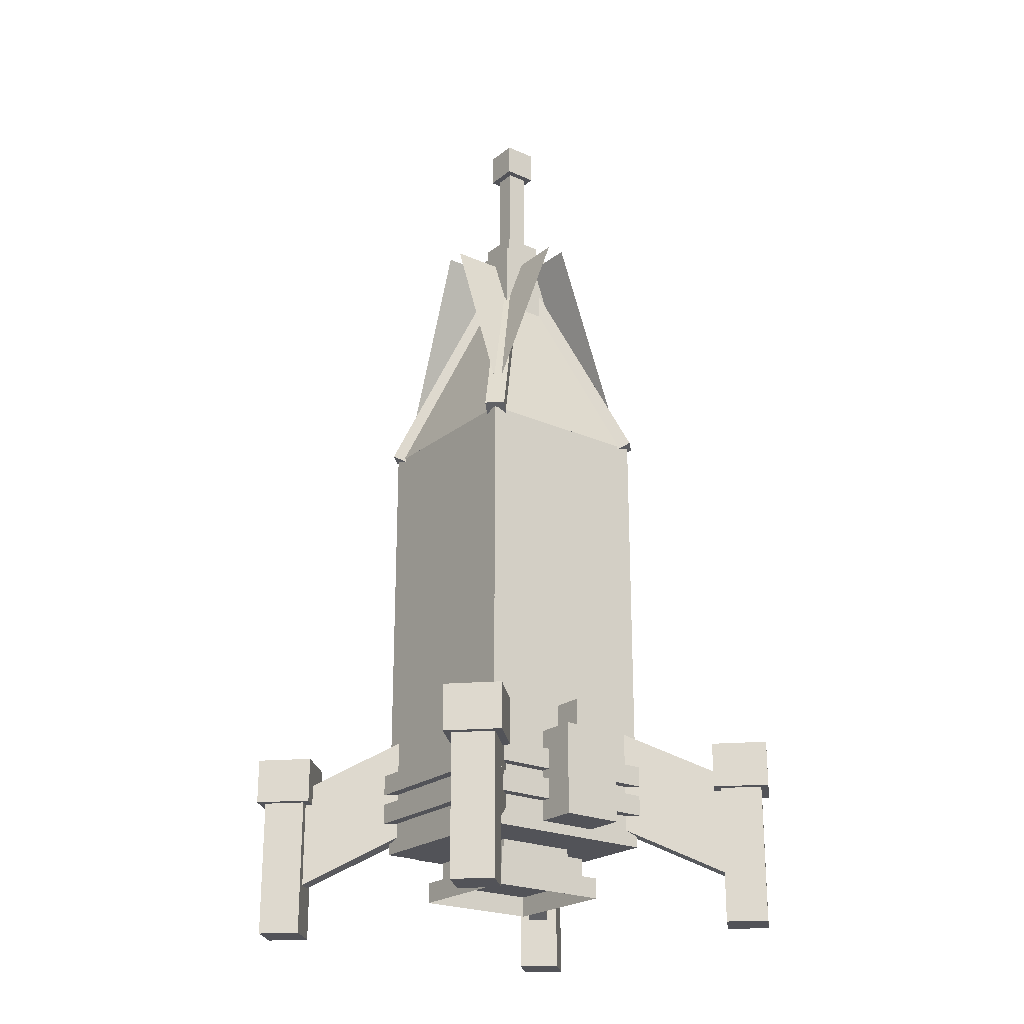
<metadata>
{"format":"obj","ext":"obj","renderer":"f3d","projection":"perspective","resolution":1024,"background":"white","views":[{"elev":-22.7,"azim":52.9,"up":"+Y"}]}
</metadata>
<code>
o cube
v -0.75 1.25 -0.0625
v -0.75 1.062 -0.0625
v -0.75 1.25 0.0625
v -0.75 1.062 0.0625
v -0.5625 1.25 0.0625
v -0.5625 1.062 0.0625
v -0.5625 1.25 -0.0625
v -0.5625 1.062 -0.0625
f 1 2 3
f 2 4 3
f 5 6 7
f 6 8 7
f 5 7 3
f 7 1 3
f 8 6 2
f 6 4 2
f 7 8 1
f 8 2 1
f 3 4 5
f 4 6 5
o cube.000
v -0.5576 1.157 -0.4693
v -1.158 0.7611 -1.07
v -0.3896 0.6475 -0.3012
v -0.9904 0.2513 -0.902
v -0.3012 0.6475 -0.3896
v -0.902 0.2513 -0.9904
v -0.4693 1.157 -0.5576
v -1.07 0.7611 -1.158
f 9 10 11
f 10 12 11
f 13 14 15
f 14 16 15
f 13 15 11
f 15 9 11
f 16 14 10
f 14 12 10
f 15 16 9
f 16 10 9
f 11 12 13
f 12 14 13
o cube.001
v -1.212 1 -1.035
v -1.212 -0.0625 -1.035
v -1.035 1 -0.858
v -1.035 -0.0625 -0.858
v -0.858 1 -1.035
v -0.858 -0.0625 -1.035
v -1.035 1 -1.212
v -1.035 -0.0625 -1.212
f 17 18 19
f 18 20 19
f 21 22 23
f 22 24 23
f 21 23 19
f 23 17 19
f 24 22 18
f 22 20 18
f 23 24 17
f 24 18 17
f 19 20 21
f 20 22 21
o cube.002
v -0.4693 1.157 0.5576
v -1.07 0.7611 1.158
v -0.3012 0.6475 0.3896
v -0.902 0.2513 0.9904
v -0.3896 0.6475 0.3012
v -0.9904 0.2513 0.902
v -0.5576 1.157 0.4693
v -1.158 0.7611 1.07
f 25 26 27
f 26 28 27
f 29 30 31
f 30 32 31
f 29 31 27
f 31 25 27
f 32 30 26
f 30 28 26
f 31 32 25
f 32 26 25
f 27 28 29
f 28 30 29
o cube.003
v -1.035 1 1.212
v -1.035 -0.0625 1.212
v -0.858 1 1.035
v -0.858 -0.0625 1.035
v -1.035 1 0.858
v -1.035 -0.0625 0.858
v -1.212 1 1.035
v -1.212 -0.0625 1.035
f 33 34 35
f 34 36 35
f 37 38 39
f 38 40 39
f 37 39 35
f 39 33 35
f 40 38 34
f 38 36 34
f 39 40 33
f 40 34 33
f 35 36 37
f 36 38 37
o cube.004
v 0.4693 1.157 -0.5576
v 1.07 0.7611 -1.158
v 0.3012 0.6475 -0.3896
v 0.902 0.2513 -0.9904
v 0.3896 0.6475 -0.3012
v 0.9904 0.2513 -0.902
v 0.5576 1.157 -0.4693
v 1.158 0.7611 -1.07
f 41 42 43
f 42 44 43
f 45 46 47
f 46 48 47
f 45 47 43
f 47 41 43
f 48 46 42
f 46 44 42
f 47 48 41
f 48 42 41
f 43 44 45
f 44 46 45
o cube.005
v 1.035 1 -1.212
v 1.035 -0.0625 -1.212
v 0.858 1 -1.035
v 0.858 -0.0625 -1.035
v 1.035 1 -0.858
v 1.035 -0.0625 -0.858
v 1.212 1 -1.035
v 1.212 -0.0625 -1.035
f 49 50 51
f 50 52 51
f 53 54 55
f 54 56 55
f 53 55 51
f 55 49 51
f 56 54 50
f 54 52 50
f 55 56 49
f 56 50 49
f 51 52 53
f 52 54 53
o cube.006
v 0.5576 1.157 0.4693
v 1.158 0.7611 1.07
v 0.3896 0.6475 0.3012
v 0.9904 0.2513 0.902
v 0.3012 0.6475 0.3896
v 0.902 0.2513 0.9904
v 0.4693 1.157 0.5576
v 1.07 0.7611 1.158
f 57 58 59
f 58 60 59
f 61 62 63
f 62 64 63
f 61 63 59
f 63 57 59
f 64 62 58
f 62 60 58
f 63 64 57
f 64 58 57
f 59 60 61
f 60 62 61
o cube.007
v 1.212 1 1.035
v 1.212 -0.0625 1.035
v 1.035 1 0.858
v 1.035 -0.0625 0.858
v 0.858 1 1.035
v 0.858 -0.0625 1.035
v 1.035 1 1.212
v 1.035 -0.0625 1.212
f 65 66 67
f 66 68 67
f 69 70 71
f 70 72 71
f 69 71 67
f 71 65 67
f 72 70 66
f 70 68 66
f 71 72 65
f 72 66 65
f 67 68 69
f 68 70 69
o cube.008
v 0.5 4.591 0.05568
v 0.5 3.182 0.5687
v 0.5 4.591 0.05562
v 0.5 3.182 0.5686
v -0.5 4.591 0.05562
v -0.5 3.182 0.5686
v -0.5 4.591 0.05568
v -0.5 3.182 0.5687
f 73 74 75
f 74 76 75
f 77 78 79
f 78 80 79
f 77 79 75
f 79 73 75
f 80 78 74
f 78 76 74
f 79 80 73
f 80 74 73
f 75 76 77
f 76 78 77
o cube.009
v 0.05567 4.591 -0.5
v 0.5687 3.182 -0.5
v 0.05562 4.591 -0.5
v 0.5686 3.182 -0.5
v 0.05562 4.591 0.5
v 0.5686 3.182 0.5
v 0.05567 4.591 0.5
v 0.5687 3.182 0.5
f 81 82 83
f 82 84 83
f 85 86 87
f 86 88 87
f 85 87 83
f 87 81 83
f 88 86 82
f 86 84 82
f 87 88 81
f 88 82 81
f 83 84 85
f 84 86 85
o cube.010
v -0.5 4.591 -0.05567
v -0.5 3.182 -0.5687
v -0.5 4.591 -0.05561
v -0.5 3.182 -0.5686
v 0.5 4.591 -0.05561
v 0.5 3.182 -0.5686
v 0.5 4.591 -0.05567
v 0.5 3.182 -0.5687
f 89 90 91
f 90 92 91
f 93 94 95
f 94 96 95
f 93 95 91
f 95 89 91
f 96 94 90
f 94 92 90
f 95 96 89
f 96 90 89
f 91 92 93
f 92 94 93
o cube.011
v -0.05567 4.591 0.5
v -0.5687 3.182 0.5
v -0.05562 4.591 0.5
v -0.5686 3.182 0.5
v -0.05562 4.591 -0.5
v -0.5686 3.182 -0.5
v -0.05567 4.591 -0.5
v -0.5687 3.182 -0.5
f 97 98 99
f 98 100 99
f 101 102 103
f 102 104 103
f 101 103 99
f 103 97 99
f 104 102 98
f 102 100 98
f 103 104 97
f 104 98 97
f 99 100 101
f 100 102 101
o cube.012
v 0.09602 4.646 0.007629
v -0.455 3.149 -0.5433
v 0.01761 4.704 -0.07077
v -0.5334 3.207 -0.6218
v -0.07077 4.704 0.01762
v -0.6218 3.207 -0.5334
v 0.007629 4.646 0.09602
v -0.5433 3.149 -0.455
f 105 106 107
f 106 108 107
f 109 110 111
f 110 112 111
f 109 111 107
f 111 105 107
f 112 110 106
f 110 108 106
f 111 112 105
f 112 106 105
f 107 108 109
f 108 110 109
o cube.013
v -0.09602 4.646 -0.007628
v 0.455 3.149 0.5433
v -0.01761 4.704 0.07077
v 0.5334 3.207 0.6218
v 0.07077 4.704 -0.01761
v 0.6218 3.207 0.5334
v -0.007629 4.646 -0.09602
v 0.5433 3.149 0.455
f 113 114 115
f 114 116 115
f 117 118 119
f 118 120 119
f 117 119 115
f 119 113 115
f 120 118 114
f 118 116 114
f 119 120 113
f 120 114 113
f 115 116 117
f 116 118 117
o cube.014
v 0.007629 4.646 -0.09602
v -0.5433 3.149 0.455
v -0.07077 4.704 -0.01761
v -0.6218 3.207 0.5334
v 0.01761 4.704 0.07077
v -0.5334 3.207 0.6218
v 0.09602 4.646 -0.007628
v -0.455 3.149 0.5433
f 121 122 123
f 122 124 123
f 125 126 127
f 126 128 127
f 125 127 123
f 127 121 123
f 128 126 122
f 126 124 122
f 127 128 121
f 128 122 121
f 123 124 125
f 124 126 125
o cube.015
v -0.007629 4.646 0.09602
v 0.5433 3.149 -0.455
v 0.07077 4.704 0.01762
v 0.6218 3.207 -0.5334
v -0.01761 4.704 -0.07077
v 0.5334 3.207 -0.6218
v -0.09602 4.646 0.007629
v 0.455 3.149 -0.5433
f 129 130 131
f 130 132 131
f 133 134 135
f 134 136 135
f 133 135 131
f 135 129 131
f 136 134 130
f 134 132 130
f 135 136 129
f 136 130 129
f 131 132 133
f 132 134 133
o cube.016
v 0.125 4.812 0.125
v 0.125 4.688 0.125
v 0.125 4.812 -0.125
v 0.125 4.688 -0.125
v -0.125 4.812 -0.125
v -0.125 4.688 -0.125
v -0.125 4.812 0.125
v -0.125 4.688 0.125
f 137 138 139
f 138 140 139
f 141 142 143
f 142 144 143
f 141 143 139
f 143 137 139
f 144 142 138
f 142 140 138
f 143 144 137
f 144 138 137
f 139 140 141
f 140 142 141
o cube.017
v 0.1016 5.602 0.1016
v 0.1016 5.398 0.1016
v 0.1016 5.602 -0.1016
v 0.1016 5.398 -0.1016
v -0.1016 5.602 -0.1016
v -0.1016 5.398 -0.1016
v -0.1016 5.602 0.1016
v -0.1016 5.398 0.1016
f 145 146 147
f 146 148 147
f 149 150 151
f 150 152 151
f 149 151 147
f 151 145 147
f 152 150 146
f 150 148 146
f 151 152 145
f 152 146 145
f 147 148 149
f 148 150 149
o cube.018
v 0.0625 5.562 0.0625
v 0.0625 4.75 0.0625
v 0.0625 5.562 -0.0625
v 0.0625 4.75 -0.0625
v -0.0625 5.562 -0.0625
v -0.0625 4.75 -0.0625
v -0.0625 5.562 0.0625
v -0.0625 4.75 0.0625
f 153 154 155
f 154 156 155
f 157 158 159
f 158 160 159
f 157 159 155
f 159 153 155
f 160 158 154
f 158 156 154
f 159 160 153
f 160 154 153
f 155 156 157
f 156 158 157
o cube.019
v 0.1875 4.688 0.1875
v 0.1875 4.188 0.1875
v 0.1875 4.688 -0.1875
v 0.1875 4.188 -0.1875
v -0.1875 4.688 -0.1875
v -0.1875 4.188 -0.1875
v -0.1875 4.688 0.1875
v -0.1875 4.188 0.1875
f 161 162 163
f 162 164 163
f 165 166 167
f 166 168 167
f 165 167 163
f 167 161 163
f 168 166 162
f 166 164 162
f 167 168 161
f 168 162 161
f 163 164 165
f 164 166 165
o cube.020
v 0.375 0.25 -0.3749
v 0.375 0.125 -0.3749
v 0.375 0.25 -0.375
v 0.375 0.125 -0.375
v -0.375 0.25 -0.375
v -0.375 0.125 -0.375
v -0.375 0.25 -0.3749
v -0.375 0.125 -0.3749
f 169 170 171
f 170 172 171
f 173 174 175
f 174 176 175
f 173 175 171
f 175 169 171
f 176 174 170
f 174 172 170
f 175 176 169
f 176 170 169
f 171 172 173
f 172 174 173
o cube.021
v 0.625 0.75 0.625
v 0.625 0.625 0.625
v 0.625 0.75 -0.625
v 0.625 0.625 -0.625
v -0.625 0.75 -0.625
v -0.625 0.625 -0.625
v -0.625 0.75 0.625
v -0.625 0.625 0.625
f 177 178 179
f 178 180 179
f 181 182 183
f 182 184 183
f 181 183 179
f 183 177 179
f 184 182 178
f 182 180 178
f 183 184 177
f 184 178 177
f 179 180 181
f 180 182 181
o cube.022
v 0.625 0.9375 0.625
v 0.625 0.8125 0.625
v 0.625 0.9375 -0.625
v 0.625 0.8125 -0.625
v -0.625 0.9375 -0.625
v -0.625 0.8125 -0.625
v -0.625 0.9375 0.625
v -0.625 0.8125 0.625
f 185 186 187
f 186 188 187
f 189 190 191
f 190 192 191
f 189 191 187
f 191 185 187
f 192 190 186
f 190 188 186
f 191 192 185
f 192 186 185
f 187 188 189
f 188 190 189
o cube.023
v -0.3124 0.375 0.3125
v -0.3124 0.25 0.3125
v -0.3124 0.375 -0.3125
v -0.3124 0.25 -0.3125
v -0.3125 0.375 -0.3125
v -0.3125 0.25 -0.3125
v -0.3125 0.375 0.3125
v -0.3125 0.25 0.3125
f 193 194 195
f 194 196 195
f 197 198 199
f 198 200 199
f 197 199 195
f 199 193 195
f 200 198 194
f 198 196 194
f 199 200 193
f 200 194 193
f 195 196 197
f 196 198 197
o cube.024
v 0.375 2.625 -0.5312
v 0.375 1.875 -0.5312
v 0.375 2.625 -0.5938
v 0.375 1.875 -0.5938
v -0.375 2.625 -0.5938
v -0.375 1.875 -0.5938
v -0.375 2.625 -0.5312
v -0.375 1.875 -0.5312
f 201 202 203
f 202 204 203
f 205 206 207
f 206 208 207
f 205 207 203
f 207 201 203
f 208 206 202
f 206 204 202
f 207 208 201
f 208 202 201
f 203 204 205
f 204 206 205
o cube.025
v 0.8125 1.062 0.1875
v 0.8125 0.5 0.1875
v 0.8125 1.062 -0.1875
v 0.8125 0.5 -0.1875
v 0.5625 1.062 -0.1875
v 0.5625 0.5 -0.1875
v 0.5625 1.062 0.1875
v 0.5625 0.5 0.1875
f 209 210 211
f 210 212 211
f 213 214 215
f 214 216 215
f 213 215 211
f 215 209 211
f 216 214 210
f 214 212 210
f 215 216 209
f 216 210 209
f 211 212 213
f 212 214 213
o cube.026
v -0.8125 1.062 -0.1875
v -0.8125 0.5 -0.1875
v -0.8125 1.062 0.1875
v -0.8125 0.5 0.1875
v -0.5625 1.062 0.1875
v -0.5625 0.5 0.1875
v -0.5625 1.062 -0.1875
v -0.5625 0.5 -0.1875
f 217 218 219
f 218 220 219
f 221 222 223
f 222 224 223
f 221 223 219
f 223 217 219
f 224 222 218
f 222 220 218
f 223 224 217
f 224 218 217
f 219 220 221
f 220 222 221
o cube.027
v 0.75 1.25 0.0625
v 0.75 1.062 0.0625
v 0.75 1.25 -0.0625
v 0.75 1.062 -0.0625
v 0.5625 1.25 -0.0625
v 0.5625 1.062 -0.0625
v 0.5625 1.25 0.0625
v 0.5625 1.062 0.0625
f 225 226 227
f 226 228 227
f 229 230 231
f 230 232 231
f 229 231 227
f 231 225 227
f 232 230 226
f 230 228 226
f 231 232 225
f 232 226 225
f 227 228 229
f 228 230 229
o cube.028
v -1.273 1.044 -1.035
v -1.273 0.7688 -1.035
v -1.035 1.044 -0.7961
v -1.035 0.7688 -0.7961
v -0.7961 1.044 -1.035
v -0.7961 0.7688 -1.035
v -1.035 1.044 -1.273
v -1.035 0.7688 -1.273
f 233 234 235
f 234 236 235
f 237 238 239
f 238 240 239
f 237 239 235
f 239 233 235
f 240 238 234
f 238 236 234
f 239 240 233
f 240 234 233
f 235 236 237
f 236 238 237
o cube.029
v -1.035 1.044 1.273
v -1.035 0.7688 1.273
v -0.7961 1.044 1.035
v -0.7961 0.7688 1.035
v -1.035 1.044 0.7961
v -1.035 0.7688 0.7961
v -1.273 1.044 1.035
v -1.273 0.7688 1.035
f 241 242 243
f 242 244 243
f 245 246 247
f 246 248 247
f 245 247 243
f 247 241 243
f 248 246 242
f 246 244 242
f 247 248 241
f 248 242 241
f 243 244 245
f 244 246 245
o cube.030
v 1.035 1.044 -1.273
v 1.035 0.7688 -1.273
v 0.7961 1.044 -1.035
v 0.7961 0.7688 -1.035
v 1.035 1.044 -0.7961
v 1.035 0.7688 -0.7961
v 1.273 1.044 -1.035
v 1.273 0.7688 -1.035
f 249 250 251
f 250 252 251
f 253 254 255
f 254 256 255
f 253 255 251
f 255 249 251
f 256 254 250
f 254 252 250
f 255 256 249
f 256 250 249
f 251 252 253
f 252 254 253
o cube.031
v 1.273 1.044 1.035
v 1.273 0.7688 1.035
v 1.035 1.044 0.7961
v 1.035 0.7688 0.7961
v 0.7961 1.044 1.035
v 0.7961 0.7688 1.035
v 1.035 1.044 1.273
v 1.035 0.7688 1.273
f 257 258 259
f 258 260 259
f 261 262 263
f 262 264 263
f 261 263 259
f 263 257 259
f 264 262 258
f 262 260 258
f 263 264 257
f 264 258 257
f 259 260 261
f 260 262 261
o cube.032
v 0.25 2 -0.5312
v 0.25 2 -0.5312
v 0.25 2 -0.5938
v 0.25 2 -0.5938
v -0.25 2 -0.5938
v -0.25 2 -0.5938
v -0.25 2 -0.5312
v -0.25 2 -0.5312
f 265 266 267
f 266 268 267
f 269 270 271
f 270 272 271
f 269 271 267
f 271 265 267
f 272 270 266
f 270 268 266
f 271 272 265
f 272 266 265
f 267 268 269
f 268 270 269
o body
v 0.5625 0.5625 0.5625
v 0.5625 0.4375 0.5625
v 0.5625 0.5625 -0.5625
v 0.5625 0.4375 -0.5625
v -0.5625 0.5625 -0.5625
v -0.5625 0.4375 -0.5625
v -0.5625 0.5625 0.5625
v -0.5625 0.4375 0.5625
f 273 274 275
f 274 276 275
f 277 278 279
f 278 280 279
f 277 279 275
f 279 273 275
f 280 278 274
f 278 276 274
f 279 280 273
f 280 274 273
f 275 276 277
f 276 278 277
o body.000
v 0.5625 3.188 -0.5624
v 0.5625 0.4375 -0.5624
v 0.5625 3.188 -0.5625
v 0.5625 0.4375 -0.5625
v -0.5625 3.188 -0.5625
v -0.5625 0.4375 -0.5625
v -0.5625 3.188 -0.5624
v -0.5625 0.4375 -0.5624
f 281 282 283
f 282 284 283
f 285 286 287
f 286 288 287
f 285 287 283
f 287 281 283
f 288 286 282
f 286 284 282
f 287 288 281
f 288 282 281
f 283 284 285
f 284 286 285
o body.001
v -0.5624 3.188 0.5625
v -0.5624 0.4375 0.5625
v -0.5624 3.188 -0.5625
v -0.5624 0.4375 -0.5625
v -0.5625 3.188 -0.5625
v -0.5625 0.4375 -0.5625
v -0.5625 3.188 0.5625
v -0.5625 0.4375 0.5625
f 289 290 291
f 290 292 291
f 293 294 295
f 294 296 295
f 293 295 291
f 295 289 291
f 296 294 290
f 294 292 290
f 295 296 289
f 296 290 289
f 291 292 293
f 292 294 293
o body.002
v 0.5625 3.188 0.5626
v 0.5625 0.4375 0.5626
v 0.5625 3.188 0.5625
v 0.5625 0.4375 0.5625
v -0.5625 3.188 0.5625
v -0.5625 0.4375 0.5625
v -0.5625 3.188 0.5626
v -0.5625 0.4375 0.5626
f 297 298 299
f 298 300 299
f 301 302 303
f 302 304 303
f 301 303 299
f 303 297 299
f 304 302 298
f 302 300 298
f 303 304 297
f 304 298 297
f 299 300 301
f 300 302 301
o body.003
v 0.5626 3.188 0.5625
v 0.5626 0.4375 0.5625
v 0.5626 3.188 -0.5625
v 0.5626 0.4375 -0.5625
v 0.5625 3.188 -0.5625
v 0.5625 0.4375 -0.5625
v 0.5625 3.188 0.5625
v 0.5625 0.4375 0.5625
f 305 306 307
f 306 308 307
f 309 310 311
f 310 312 311
f 309 311 307
f 311 305 307
f 312 310 306
f 310 308 306
f 311 312 305
f 312 306 305
f 307 308 309
f 308 310 309
o cube.033
v -0.2499 2.5 -0.5312
v -0.2499 2 -0.5312
v -0.2499 2.5 -0.5938
v -0.2499 2 -0.5938
v -0.25 2.5 -0.5938
v -0.25 2 -0.5938
v -0.25 2.5 -0.5312
v -0.25 2 -0.5312
f 313 314 315
f 314 316 315
f 317 318 319
f 318 320 319
f 317 319 315
f 319 313 315
f 320 318 314
f 318 316 314
f 319 320 313
f 320 314 313
f 315 316 317
f 316 318 317
o cube.034
v 0.2501 2.5 -0.5312
v 0.2501 2 -0.5312
v 0.2501 2.5 -0.5938
v 0.2501 2 -0.5938
v 0.25 2.5 -0.5938
v 0.25 2 -0.5938
v 0.25 2.5 -0.5312
v 0.25 2 -0.5312
f 321 322 323
f 322 324 323
f 325 326 327
f 326 328 327
f 325 327 323
f 327 321 323
f 328 326 322
f 326 324 322
f 327 328 321
f 328 322 321
f 323 324 325
f 324 326 325
o cube.035
v 0.25 2.5 -0.5312
v 0.25 2.5 -0.5312
v 0.25 2.5 -0.5938
v 0.25 2.5 -0.5938
v -0.25 2.5 -0.5938
v -0.25 2.5 -0.5938
v -0.25 2.5 -0.5312
v -0.25 2.5 -0.5312
f 329 330 331
f 330 332 331
f 333 334 335
f 334 336 335
f 333 335 331
f 335 329 331
f 336 334 330
f 334 332 330
f 335 336 329
f 336 330 329
f 331 332 333
f 332 334 333
o cube.036
v -0.3749 0.25 0.375
v -0.3749 0.125 0.375
v -0.3749 0.25 -0.375
v -0.3749 0.125 -0.375
v -0.375 0.25 -0.375
v -0.375 0.125 -0.375
v -0.375 0.25 0.375
v -0.375 0.125 0.375
f 337 338 339
f 338 340 339
f 341 342 343
f 342 344 343
f 341 343 339
f 343 337 339
f 344 342 338
f 342 340 338
f 343 344 337
f 344 338 337
f 339 340 341
f 340 342 341
o cube.037
v 0.3751 0.25 0.375
v 0.3751 0.125 0.375
v 0.3751 0.25 -0.375
v 0.3751 0.125 -0.375
v 0.375 0.25 -0.375
v 0.375 0.125 -0.375
v 0.375 0.25 0.375
v 0.375 0.125 0.375
f 345 346 347
f 346 348 347
f 349 350 351
f 350 352 351
f 349 351 347
f 351 345 347
f 352 350 346
f 350 348 346
f 351 352 345
f 352 346 345
f 347 348 349
f 348 350 349
o cube.038
v 0.375 0.25 0.3751
v 0.375 0.125 0.3751
v 0.375 0.25 0.375
v 0.375 0.125 0.375
v -0.375 0.25 0.375
v -0.375 0.125 0.375
v -0.375 0.25 0.3751
v -0.375 0.125 0.3751
f 353 354 355
f 354 356 355
f 357 358 359
f 358 360 359
f 357 359 355
f 359 353 355
f 360 358 354
f 358 356 354
f 359 360 353
f 360 354 353
f 355 356 357
f 356 358 357
o cube.039
v 0.3125 0.375 -0.3124
v 0.3125 0.25 -0.3124
v 0.3125 0.375 -0.3125
v 0.3125 0.25 -0.3125
v -0.3125 0.375 -0.3125
v -0.3125 0.25 -0.3125
v -0.3125 0.375 -0.3124
v -0.3125 0.25 -0.3124
f 361 362 363
f 362 364 363
f 365 366 367
f 366 368 367
f 365 367 363
f 367 361 363
f 368 366 362
f 366 364 362
f 367 368 361
f 368 362 361
f 363 364 365
f 364 366 365
o cube.040
v 0.3125 0.375 0.3126
v 0.3125 0.25 0.3126
v 0.3125 0.375 0.3125
v 0.3125 0.25 0.3125
v -0.3125 0.375 0.3125
v -0.3125 0.25 0.3125
v -0.3125 0.375 0.3126
v -0.3125 0.25 0.3126
f 369 370 371
f 370 372 371
f 373 374 375
f 374 376 375
f 373 375 371
f 375 369 371
f 376 374 370
f 374 372 370
f 375 376 369
f 376 370 369
f 371 372 373
f 372 374 373
o cube.041
v 0.3126 0.375 0.3125
v 0.3126 0.25 0.3125
v 0.3126 0.375 -0.3125
v 0.3126 0.25 -0.3125
v 0.3125 0.375 -0.3125
v 0.3125 0.25 -0.3125
v 0.3125 0.375 0.3125
v 0.3125 0.25 0.3125
f 377 378 379
f 378 380 379
f 381 382 383
f 382 384 383
f 381 383 379
f 383 377 379
f 384 382 378
f 382 380 378
f 383 384 377
f 384 378 377
f 379 380 381
f 380 382 381
o cube.042
v 0.25 0.4375 -0.2499
v 0.25 0.375 -0.2499
v 0.25 0.4375 -0.25
v 0.25 0.375 -0.25
v -0.25 0.4375 -0.25
v -0.25 0.375 -0.25
v -0.25 0.4375 -0.2499
v -0.25 0.375 -0.2499
f 385 386 387
f 386 388 387
f 389 390 391
f 390 392 391
f 389 391 387
f 391 385 387
f 392 390 386
f 390 388 386
f 391 392 385
f 392 386 385
f 387 388 389
f 388 390 389
o cube.043
v 0.25 0.4375 0.2501
v 0.25 0.375 0.2501
v 0.25 0.4375 0.25
v 0.25 0.375 0.25
v -0.25 0.4375 0.25
v -0.25 0.375 0.25
v -0.25 0.4375 0.2501
v -0.25 0.375 0.2501
f 393 394 395
f 394 396 395
f 397 398 399
f 398 400 399
f 397 399 395
f 399 393 395
f 400 398 394
f 398 396 394
f 399 400 393
f 400 394 393
f 395 396 397
f 396 398 397
o cube.044
v -0.2499 0.4375 0.25
v -0.2499 0.375 0.25
v -0.2499 0.4375 -0.25
v -0.2499 0.375 -0.25
v -0.25 0.4375 -0.25
v -0.25 0.375 -0.25
v -0.25 0.4375 0.25
v -0.25 0.375 0.25
f 401 402 403
f 402 404 403
f 405 406 407
f 406 408 407
f 405 407 403
f 407 401 403
f 408 406 402
f 406 404 402
f 407 408 401
f 408 402 401
f 403 404 405
f 404 406 405
o cube.045
v 0.2501 0.4375 0.25
v 0.2501 0.375 0.25
v 0.2501 0.4375 -0.25
v 0.2501 0.375 -0.25
v 0.25 0.4375 -0.25
v 0.25 0.375 -0.25
v 0.25 0.4375 0.25
v 0.25 0.375 0.25
f 409 410 411
f 410 412 411
f 413 414 415
f 414 416 415
f 413 415 411
f 415 409 411
f 416 414 410
f 414 412 410
f 415 416 409
f 416 410 409
f 411 412 413
f 412 414 413
o cube.046
v 0.375 0.2501 0.375
v 0.375 0.25 0.375
v 0.375 0.2501 -0.375
v 0.375 0.25 -0.375
v -0.375 0.2501 -0.375
v -0.375 0.25 -0.375
v -0.375 0.2501 0.375
v -0.375 0.25 0.375
f 417 418 419
f 418 420 419
f 421 422 423
f 422 424 423
f 421 423 419
f 423 417 419
f 424 422 418
f 422 420 418
f 423 424 417
f 424 418 417
f 419 420 421
f 420 422 421
o cube.047
v 0.3125 0.3751 0.3125
v 0.3125 0.375 0.3125
v 0.3125 0.3751 -0.3125
v 0.3125 0.375 -0.3125
v -0.3125 0.3751 -0.3125
v -0.3125 0.375 -0.3125
v -0.3125 0.3751 0.3125
v -0.3125 0.375 0.3125
f 425 426 427
f 426 428 427
f 429 430 431
f 430 432 431
f 429 431 427
f 431 425 427
f 432 430 426
f 430 428 426
f 431 432 425
f 432 426 425
f 427 428 429
f 428 430 429

</code>
